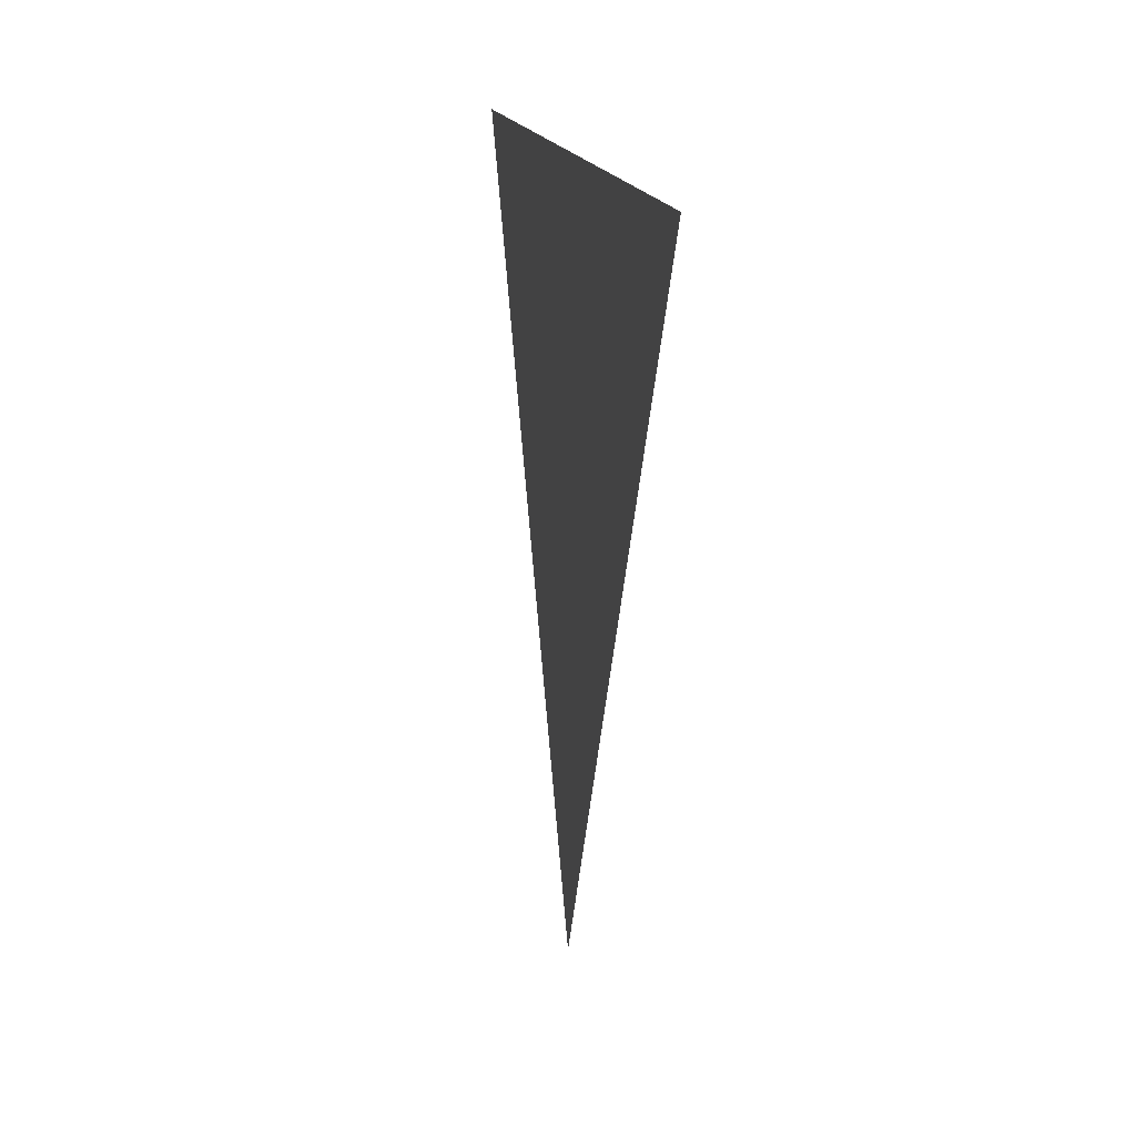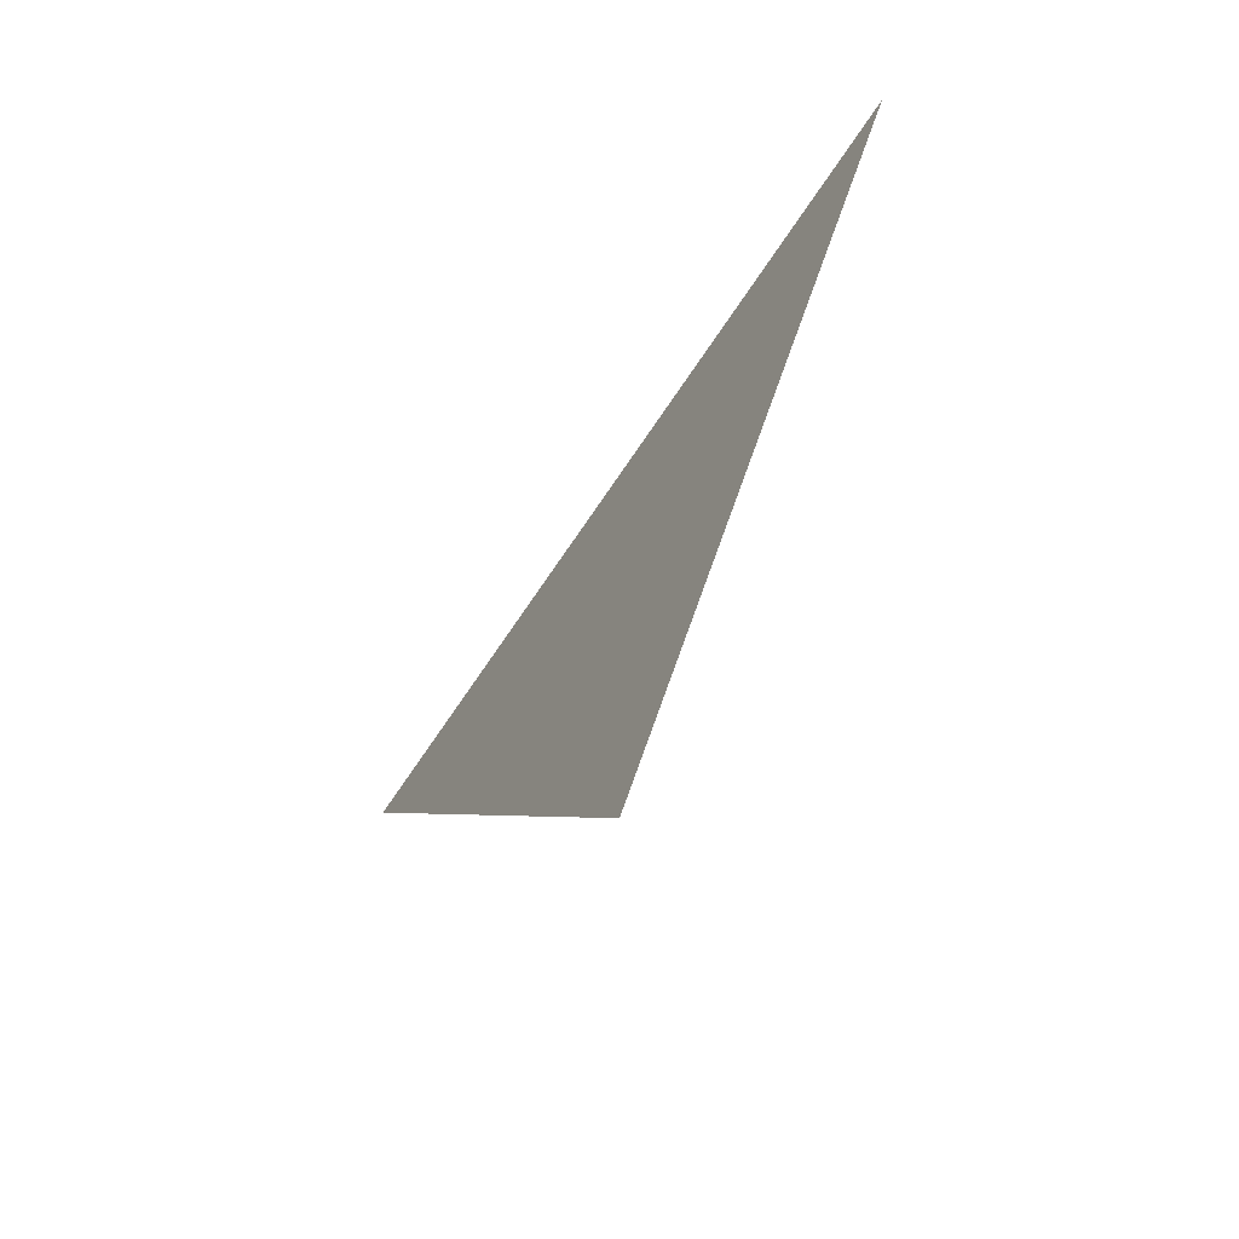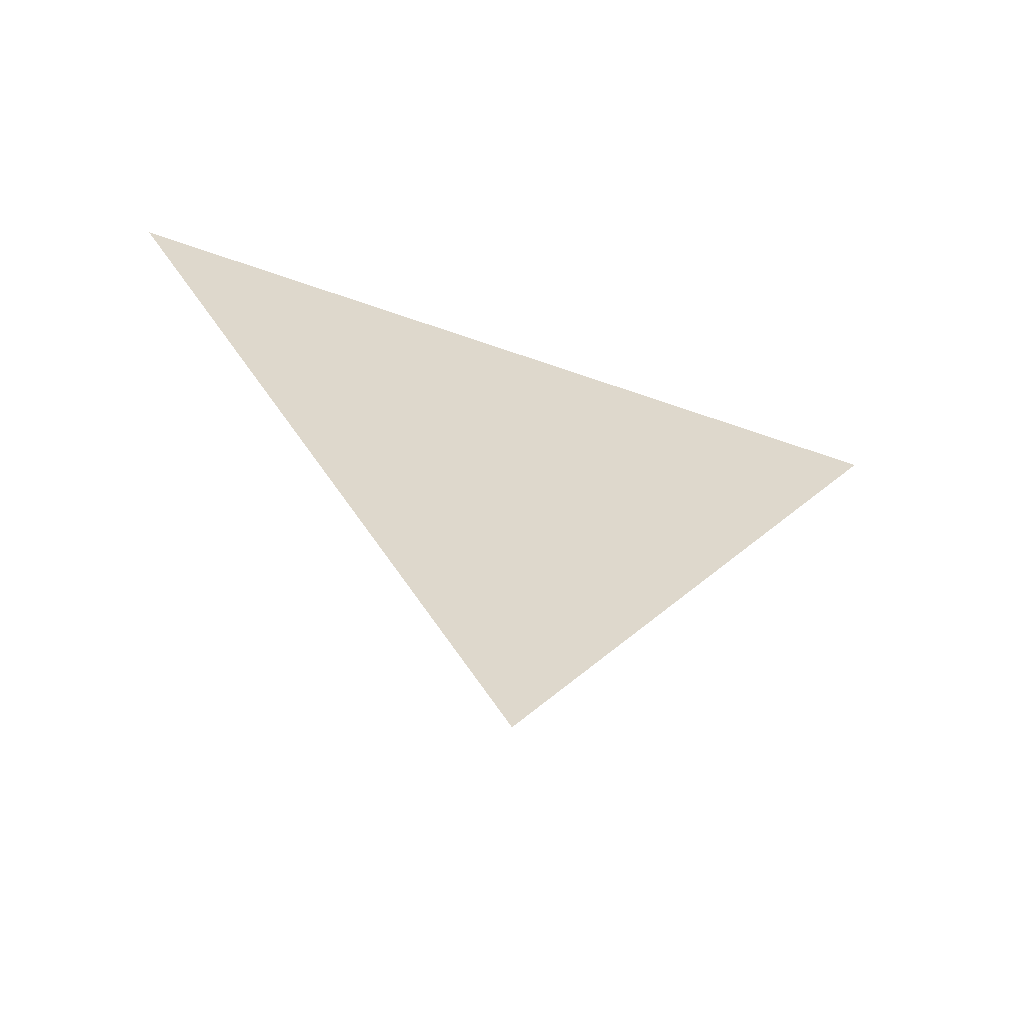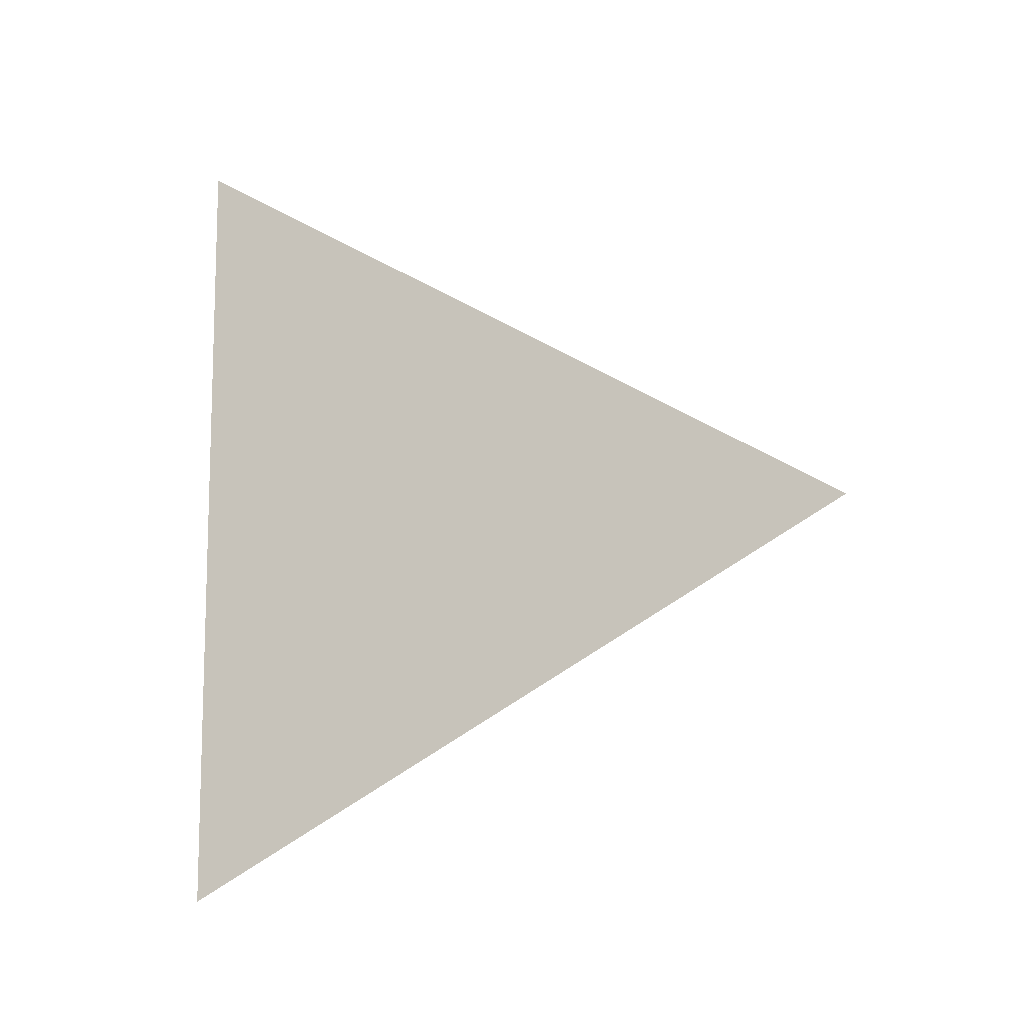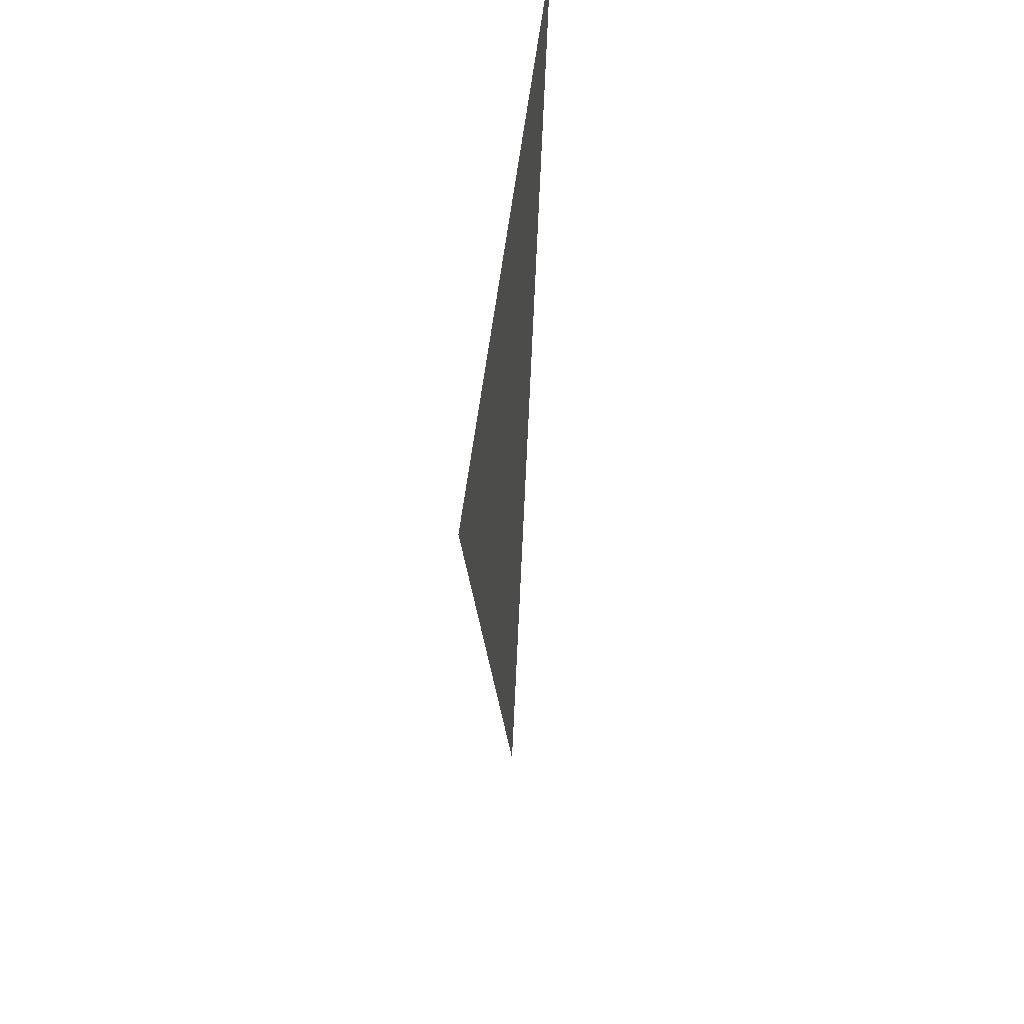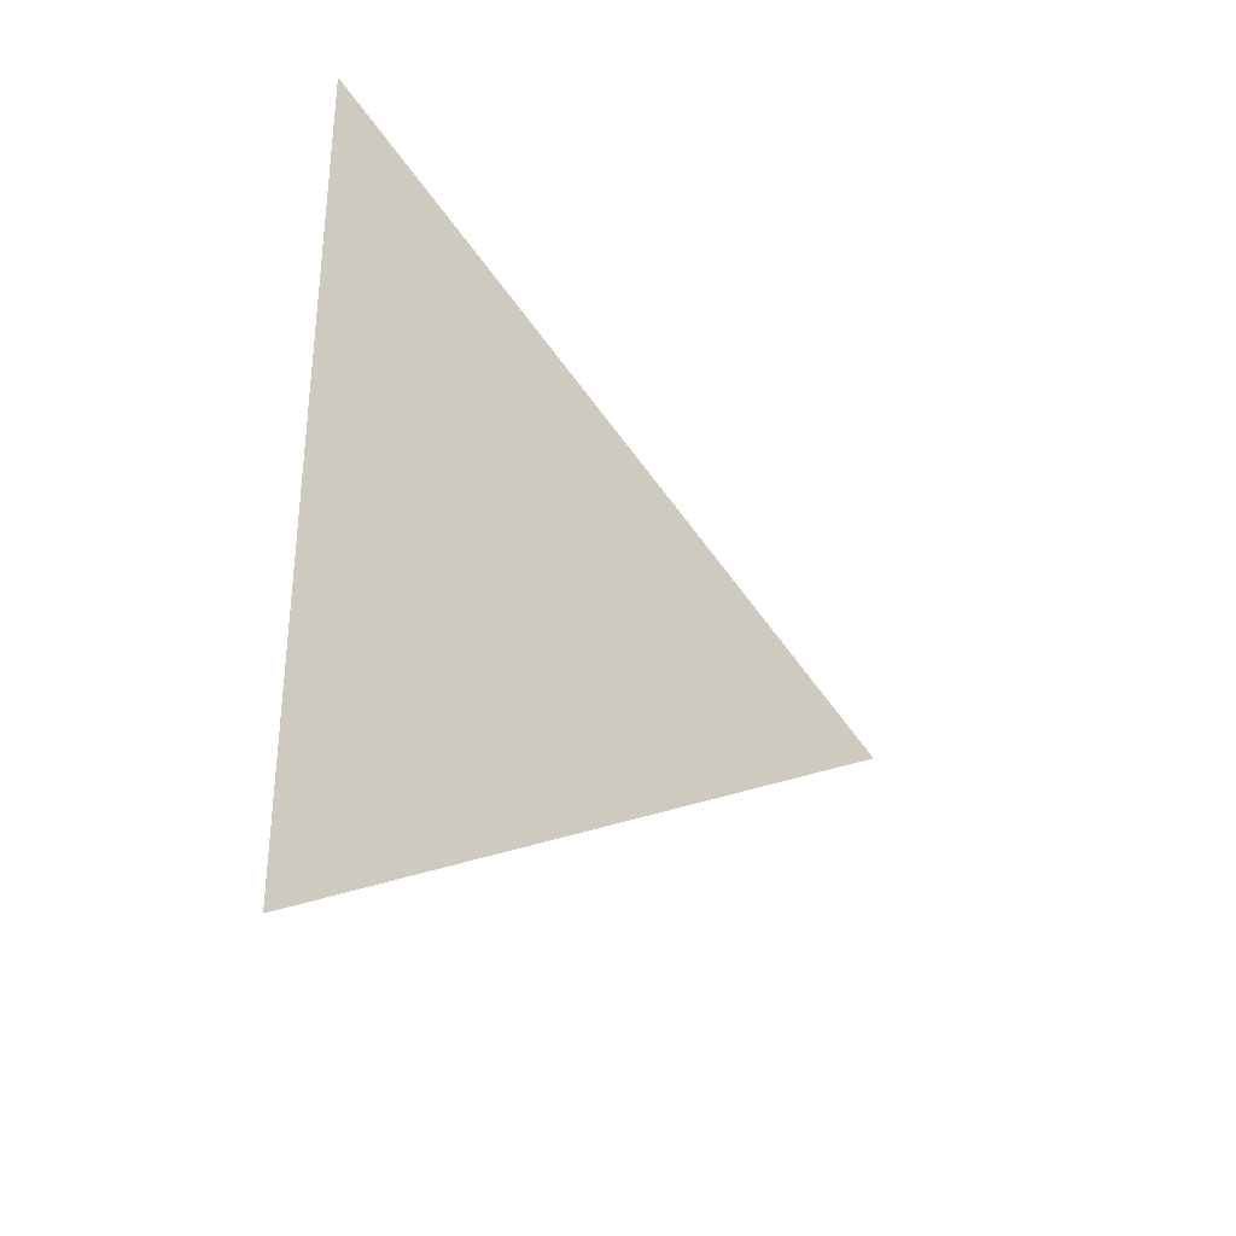
<metadata>
{"format":"obj","ext":"obj","renderer":"f3d","projection":"perspective","resolution":1024,"background":"white","views":[{"elev":15.4,"azim":169.5,"up":"+Y"},{"elev":-68.2,"azim":146.4,"up":"+Y"},{"elev":-60.5,"azim":-110.0,"up":"+Y"},{"elev":-10.7,"azim":-73.5,"up":"+Z"},{"elev":42.7,"azim":5.3,"up":"+Y"},{"elev":-32.8,"azim":-135.4,"up":"+Z"}]}
</metadata>
<code>
v -1.252 -1.484 0.005222
v -1.252 -1.409 0.04852
v -1.252 -1.409 -0.03808
g group_84_106102878290944
f 1 2 3

</code>
